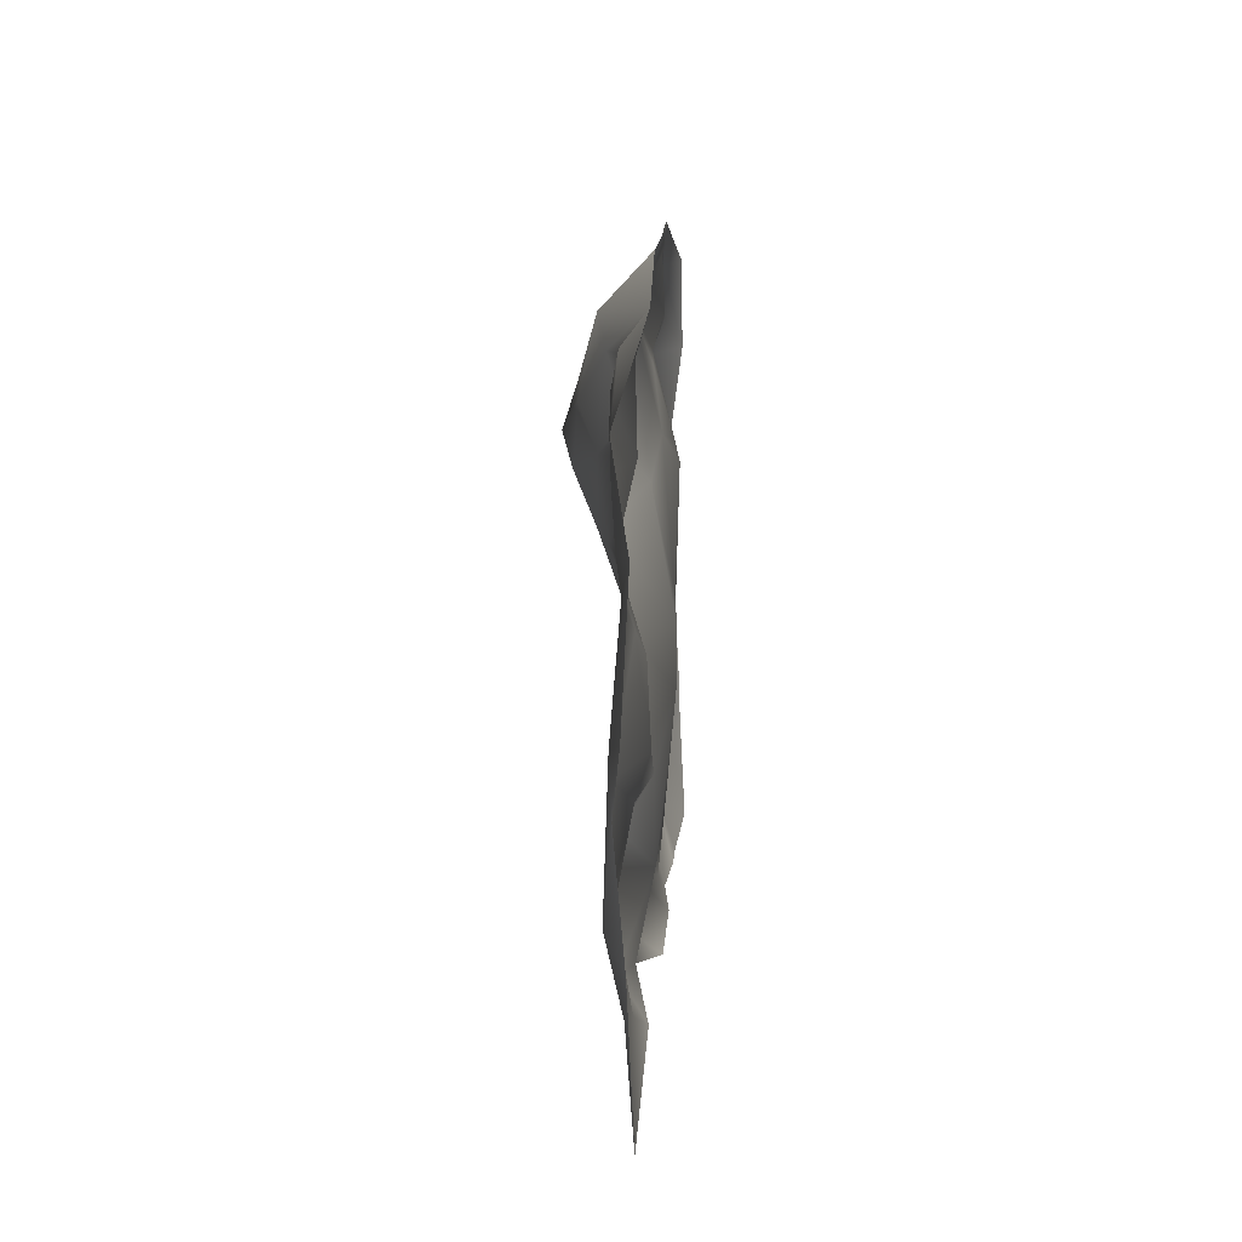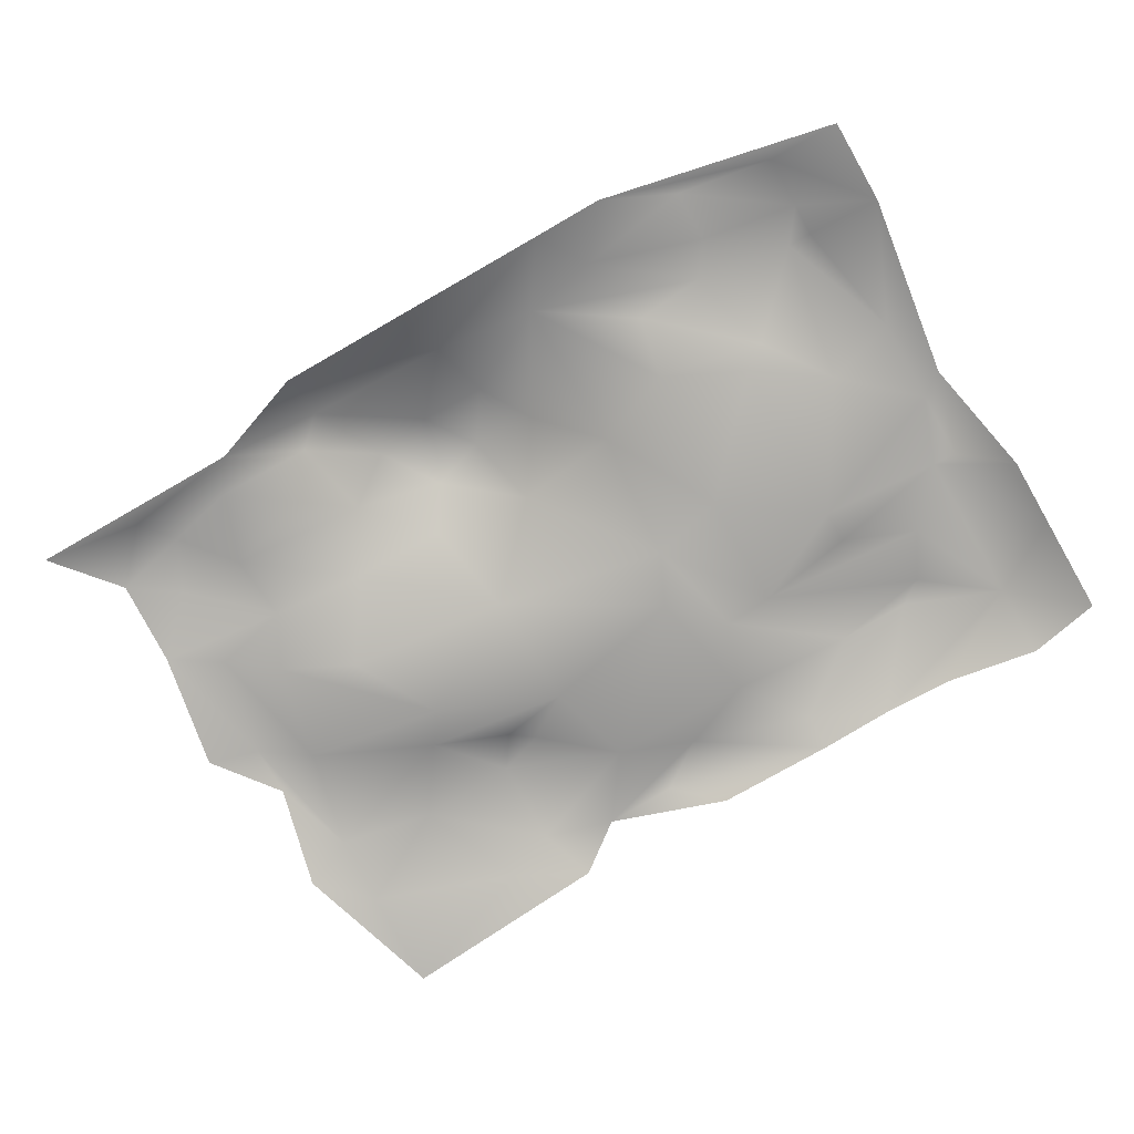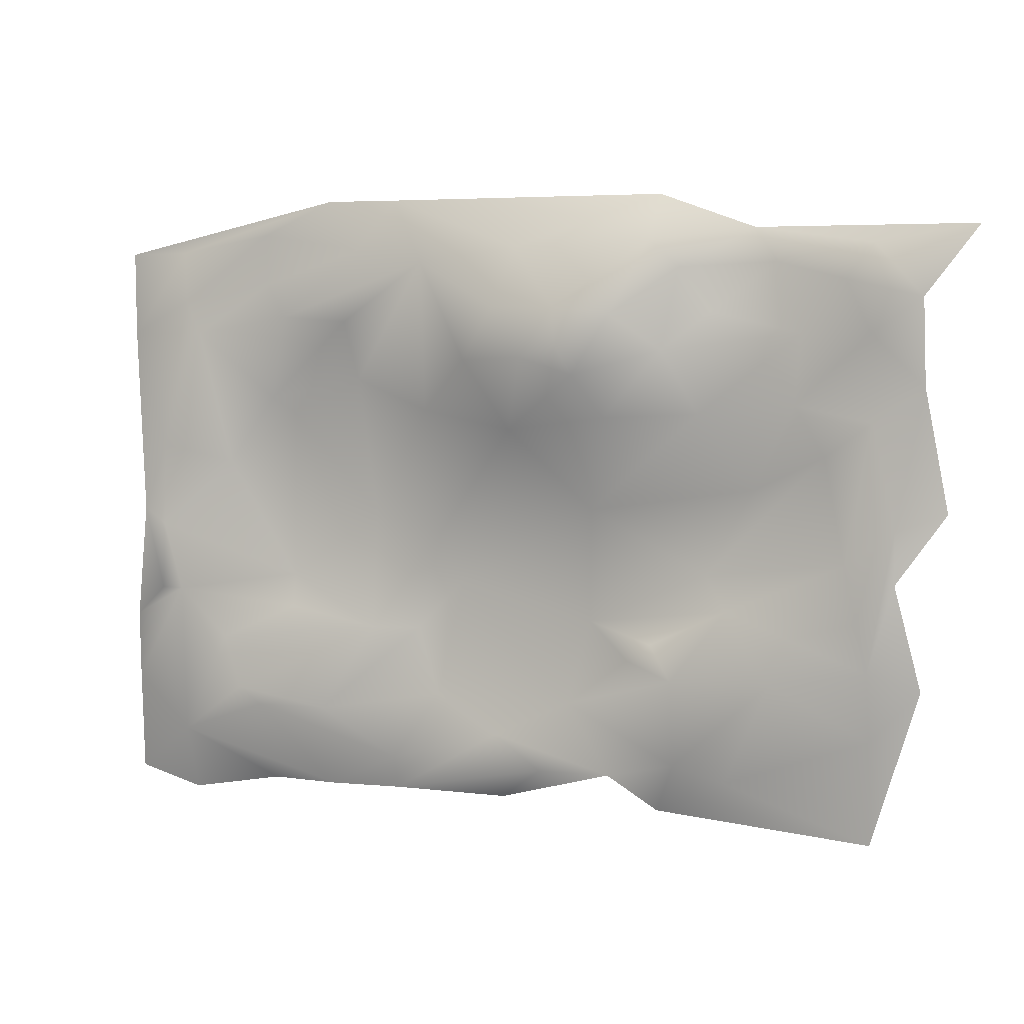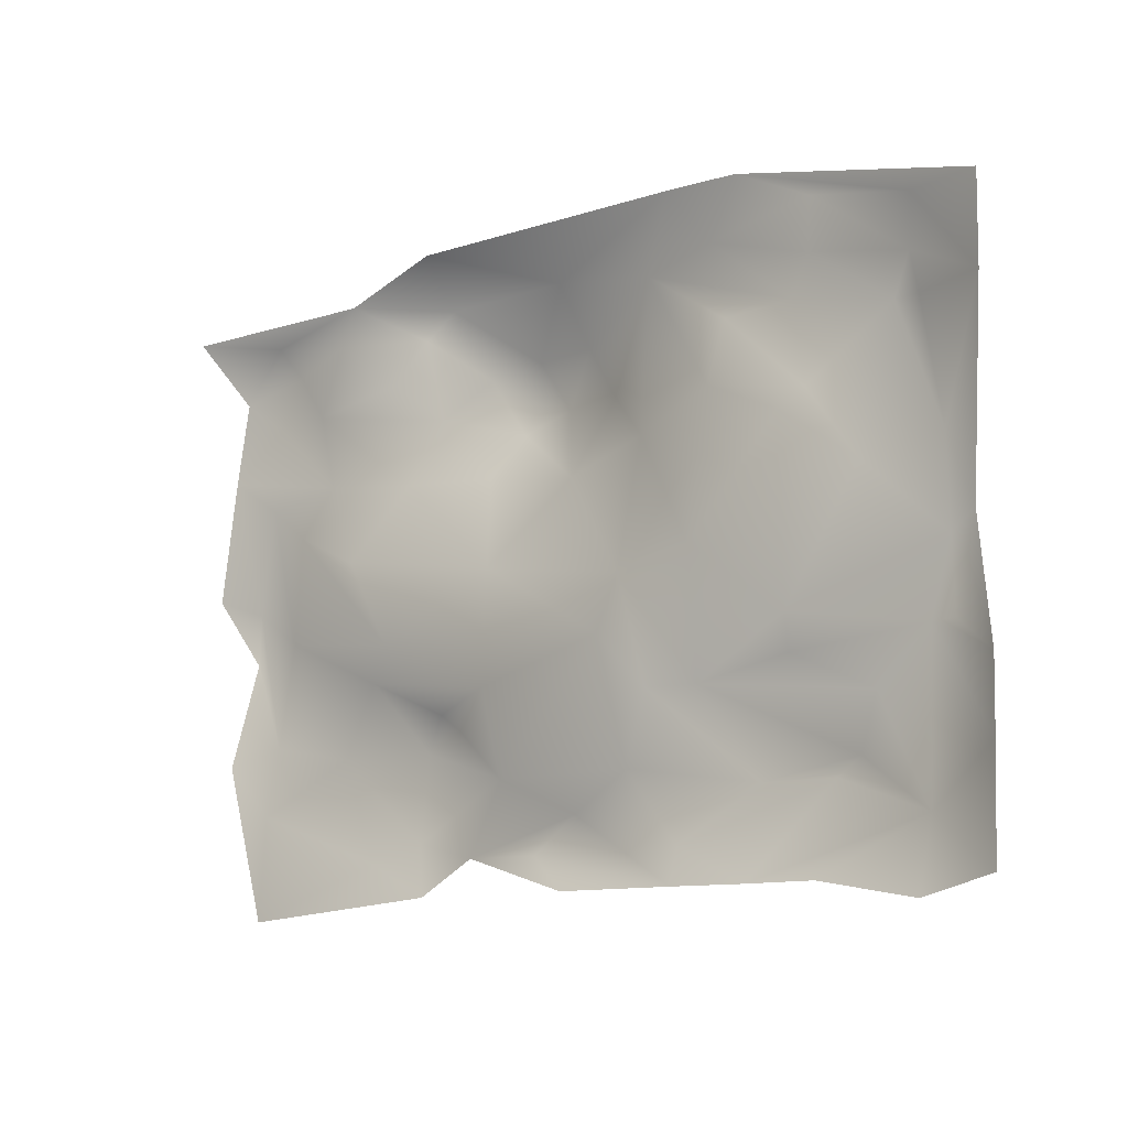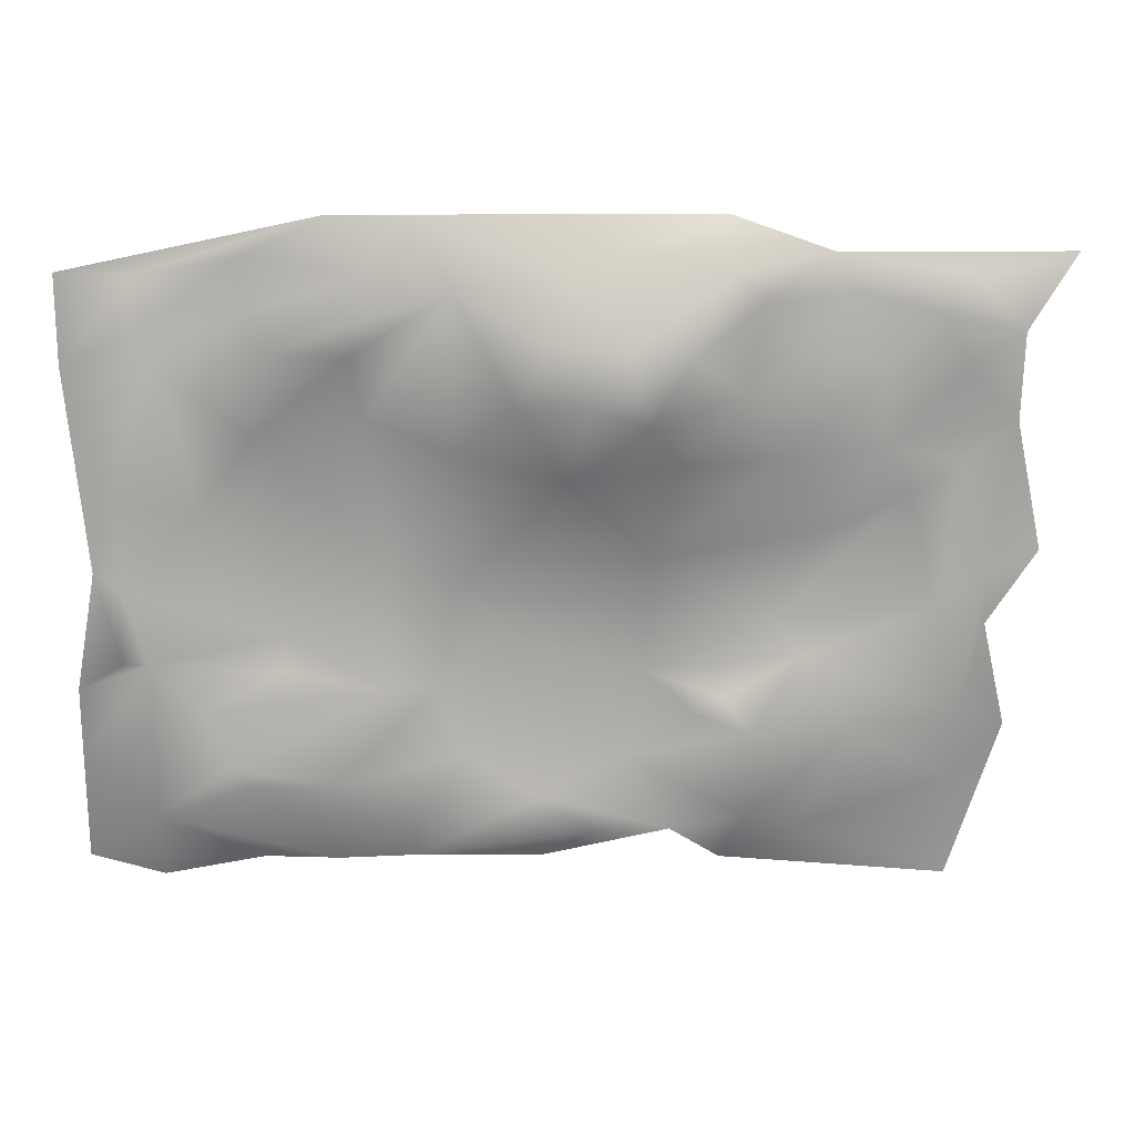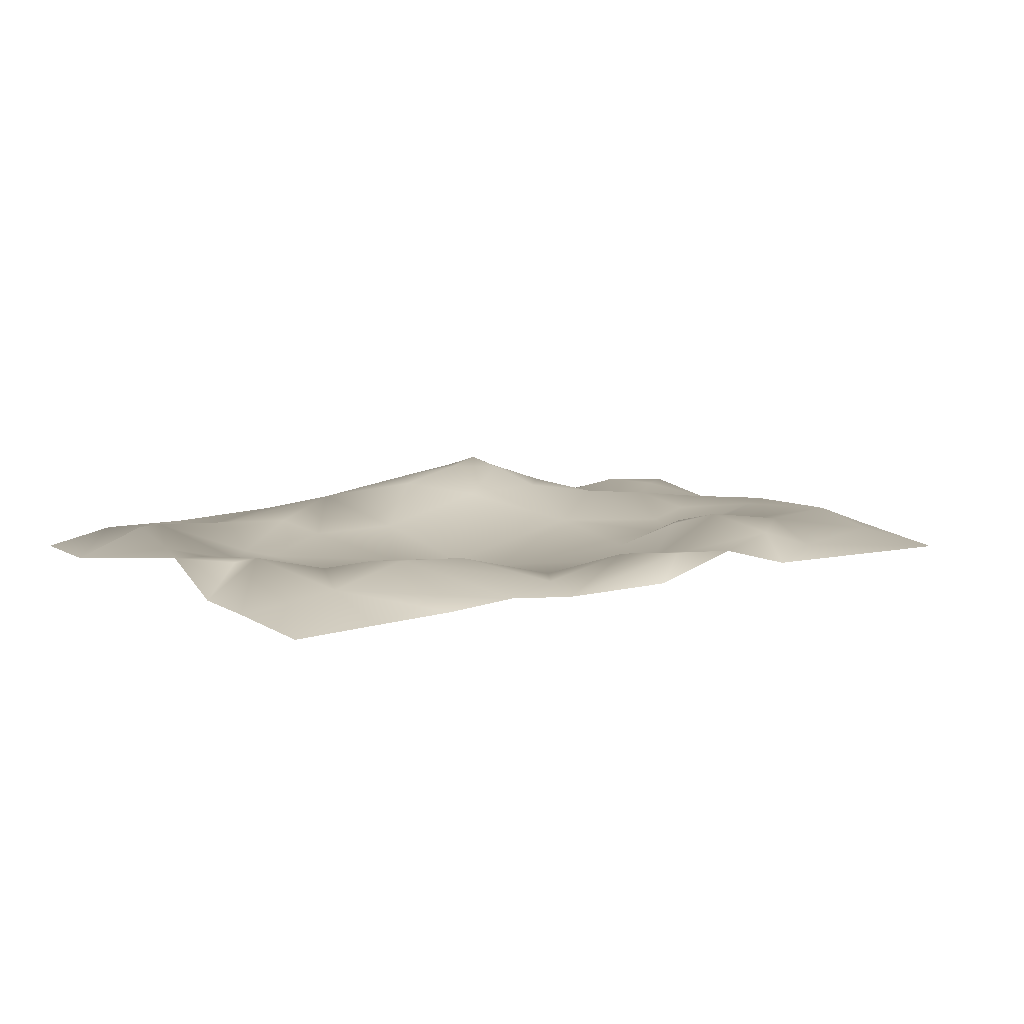
<metadata>
{"format":"obj","ext":"obj","renderer":"f3d","projection":"perspective","resolution":1024,"background":"white","views":[{"elev":12.1,"azim":-86.4,"up":"+Z"},{"elev":-76.0,"azim":29.8,"up":"+Y"},{"elev":4.7,"azim":-157.6,"up":"+Z"},{"elev":-10.9,"azim":39.9,"up":"+Z"},{"elev":17.2,"azim":179.9,"up":"+Z"},{"elev":8.8,"azim":144.0,"up":"+Y"}]}
</metadata>
<code>
v  -567 -200.2 -457.1
v  -812.9 -258 -340.7
v  -323.4 -283.9 -398.1
v  -730.9 -297.7 -224.3
v  -1223 -226.7 -166.1
v  -1141 -278.6 183.1
v  826.4 -290.7 -282.5
v  1072 -265.5 124.9
v  1318 -197.4 -107.9
v  549.7 -263 427.2
v  592.8 -233.2 631.2
v  908.3 -285.8 357.7
v  -332.5 -63.55 451.8
v  -420.3 -134.6 308.7
v  -617 -150.1 534.2
v  334.6 -299 -457.1
v  170.7 -324 -282.5
v  252.6 -323 -107.9
v  -344 -235.7 -8.563
v  -77.25 -138.8 262.8
v  -1305 -209.6 -515.4
v  -976.8 -215.8 -573.6
v  -1058 -278.9 590.5
v  -734.5 -187.2 322.1
v  1154 -188.8 590.5
v  1318 -210.9 183.1
v  6.726 -223.2 -806.4
v  -403.1 -238.7 -922.8
v  -239.2 -286.1 -690
v  252.6 -285.8 -690
v  662.4 -178.2 -748.2
v  990.3 -161.4 -690
v  498.5 -263.2 -457.1
v  826.4 -273.2 -398.9
v  1236 -176.1 -340.7
v  1072 -204.2 -515.4
v  79.65 -108.8 500.4
v  272.6 -185.4 836.9
v  282.5 -242.3 322.2
v  -567 -294.5 1056
v  416.5 -282.4 1056
v  -75.58 -197.2 882.7
v  529.4 -218.5 883.4
v  826.4 -219.9 648.8
v  1482 -286.2 590.5
v  1236 -192.4 590.5
v  -1305 -262.5 -748.2
v  -812.9 -256 -922.8
v  -649 -203.2 -864.6
v  -649 -167.3 -573.6
v  -1053 -224.9 354.6
v  -894.8 -293.6 66.76
v  -760.5 -236 661
v  -977.3 -268.6 824.2
v  -28.72 -102.9 680
v  -1469 -238.5 707
v  -1302 -229.2 590.3
v  -1469 -284.4 415.9
v  -1305 -248.7 881.6
v  -1218 -222.5 764.8
v  498.5 -304.8 -49.71
v  1236 -204.7 -864.6
v  908.3 -161.2 -748.2
v  662.4 -271 -1039
v  416.5 -260.3 -922.8
v  826.4 -306 299.5
v  908.3 -244.6 939.8
v  908.3 -253 765.2
v  1236 -237.5 707
v  -574.1 -147.4 899.4
v  -895 -300 939.9
v  1482 -283.8 -690
v  1318 -183.7 -340.7
v  1400 -202.8 -49.71
v  1482 -276 -457.1
v  -1633 -317.7 939.8
v  -286.3 -30.2 550.7
v  -258.7 -71.77 681
v  -148.4 -56.22 509.6
v  -456 -86.2 653.3
v  662.4 -267.6 1056
v  1482 -281 881.6
v  1236 -231.2 881.6
v  -485 -199.5 -515.4
v  1482 -301.9 -1039
v  416.5 -294.8 -1039
v  -157.2 -220.4 -922.8
v  -1305 -288.3 -1097
v  -567 -283.7 -1039
v  -1305 -255.2 299.5
v  -668.7 -176.6 807.9
v  -1387 -230.2 -49.71
v  6.726 -295.1 -1039
v  -1469 -276.2 -573.6
v  -1387 -237.7 -224.3
v  908.3 -286.7 -1039
v  -1551 -267.8 8.496
v  1236 -279.2 -1097
g Plane001
f 1 2 3
f 4 5 6
f 7 8 9
f 10 11 12
f 13 14 15
f 16 17 18
f 19 18 17
f 18 19 20
f 21 2 22
f 23 15 24
f 8 25 26
f 27 28 29
f 30 16 31
f 32 31 33
f 34 35 36
f 37 38 39
f 40 41 42
f 38 43 44
f 45 26 46
f 47 22 48
f 29 49 50
f 51 24 52
f 53 23 54
f 42 38 55
f 20 14 13
f 56 57 58
f 59 54 60
f 19 4 52
f 3 4 19
f 36 33 34
f 7 33 61
f 36 35 62
f 63 62 64
f 27 30 65
f 22 47 21
f 61 66 7
f 66 61 10
f 43 67 68
f 44 25 12
f 69 45 46
f 10 39 38
f 38 11 10
f 49 48 22
f 29 30 27
f 17 3 19
f 70 40 42
f 71 40 70
f 72 62 35
f 2 21 5
f 73 74 75
f 7 9 35
f 51 58 57
f 24 51 23
f 76 71 59
f 77 78 79
f 77 80 78
f 65 63 64
f 81 82 83
f 69 83 45
f 84 3 29
f 3 17 29
f 15 23 53
f 15 80 13
f 38 42 41
f 43 38 41
f 43 68 44
f 25 44 68
f 50 22 2
f 50 49 22
f 62 72 85
f 39 20 37
f 79 78 55
f 86 87 27
f 27 87 28
f 30 31 65
f 63 65 31
f 20 39 18
f 39 10 61
f 33 36 32
f 62 32 36
f 82 45 83
f 57 23 51
f 54 23 60
f 48 88 47
f 76 59 56
f 60 56 59
f 28 89 49
f 49 29 28
f 90 51 6
f 6 5 90
f 14 20 19
f 52 24 19
f 9 74 73
f 74 26 45
f 2 1 50
f 50 84 29
f 70 91 71
f 80 15 91
f 66 8 7
f 25 8 12
f 16 30 17
f 30 29 17
f 92 90 5
f 5 21 92
f 91 54 71
f 59 71 54
f 79 13 77
f 80 77 13
f 70 42 78
f 55 78 42
f 87 86 93
f 93 28 87
f 21 94 95
f 95 92 21
f 37 79 55
f 38 37 55
f 69 68 67
f 68 69 25
f 33 7 34
f 35 34 7
f 21 47 94
f 94 47 88
f 4 3 2
f 5 4 2
f 25 46 26
f 46 25 69
f 89 88 48
f 89 48 49
f 73 35 9
f 75 35 73
f 74 9 26
f 8 26 9
f 96 64 62
f 66 12 8
f 10 12 66
f 43 41 81
f 43 81 67
f 57 60 23
f 56 60 57
f 35 75 72
f 11 44 12
f 38 44 11
f 92 97 58
f 97 92 95
f 16 33 31
f 33 16 18
f 64 86 65
f 27 65 86
f 14 24 15
f 24 14 19
f 85 98 62
f 98 96 62
f 78 80 70
f 91 70 80
f 90 92 58
f 51 90 58
f 79 37 20
f 79 20 13
f 62 63 32
f 31 32 63
f 50 1 84
f 3 84 1
f 4 6 52
f 52 6 51
f 18 61 33
f 61 18 39
f 15 53 91
f 91 53 54
f 67 83 69
f 81 83 67

</code>
